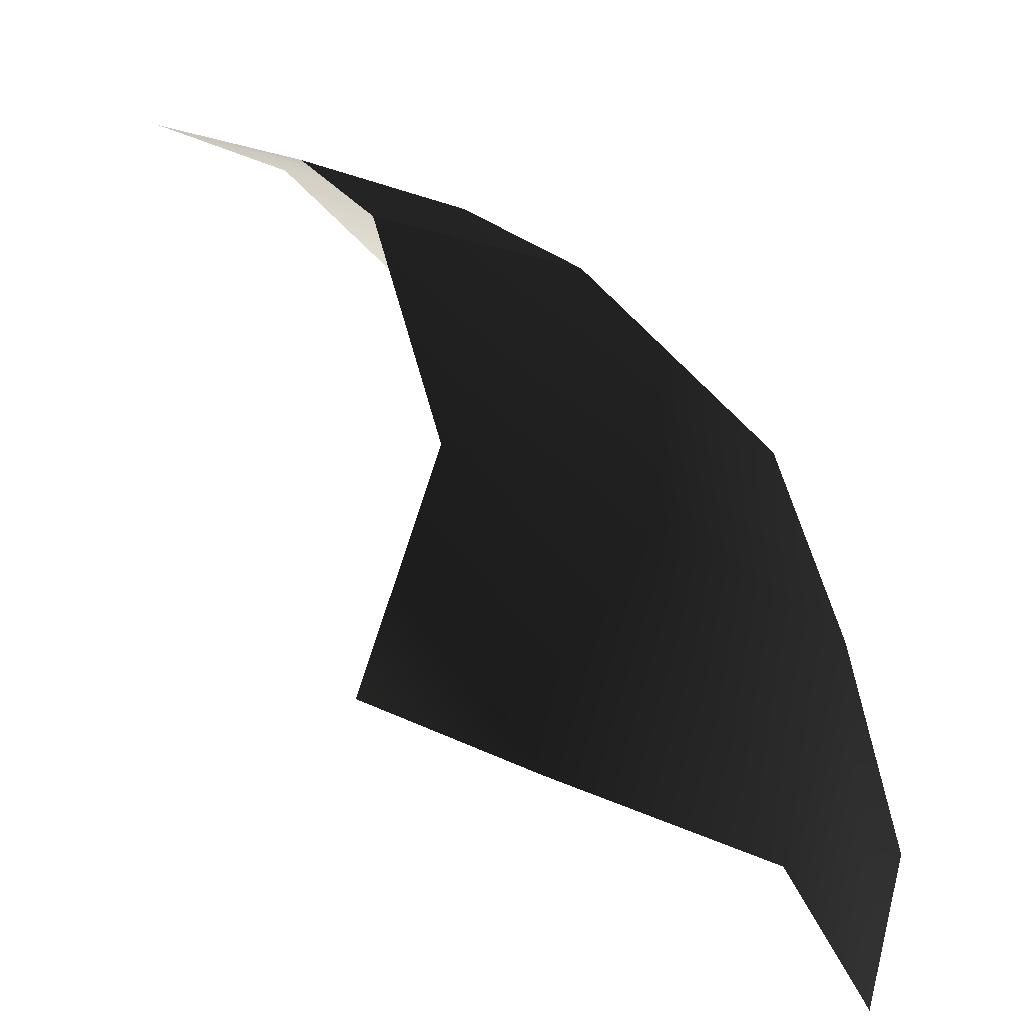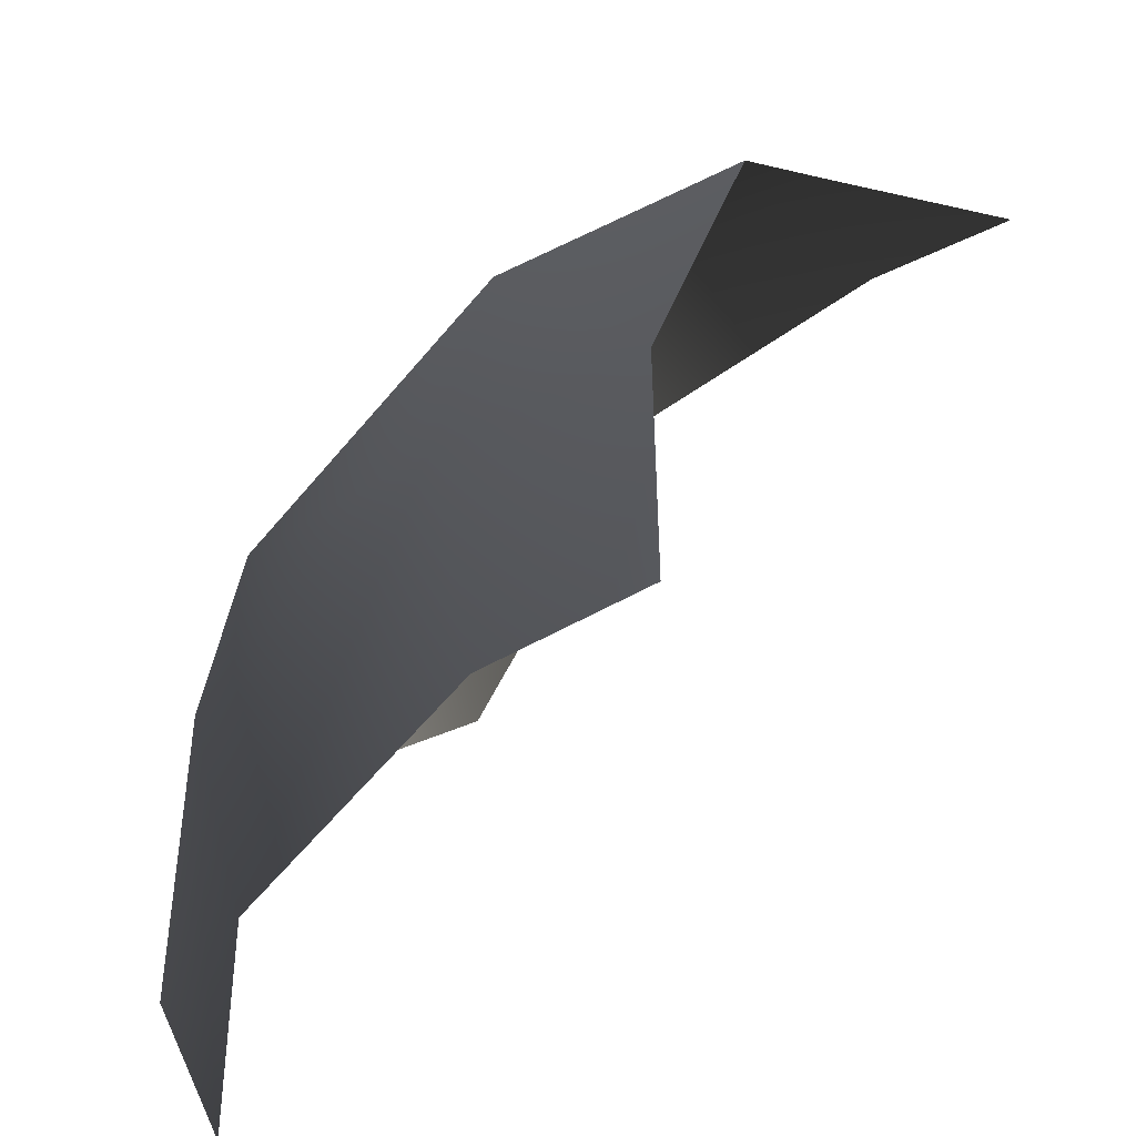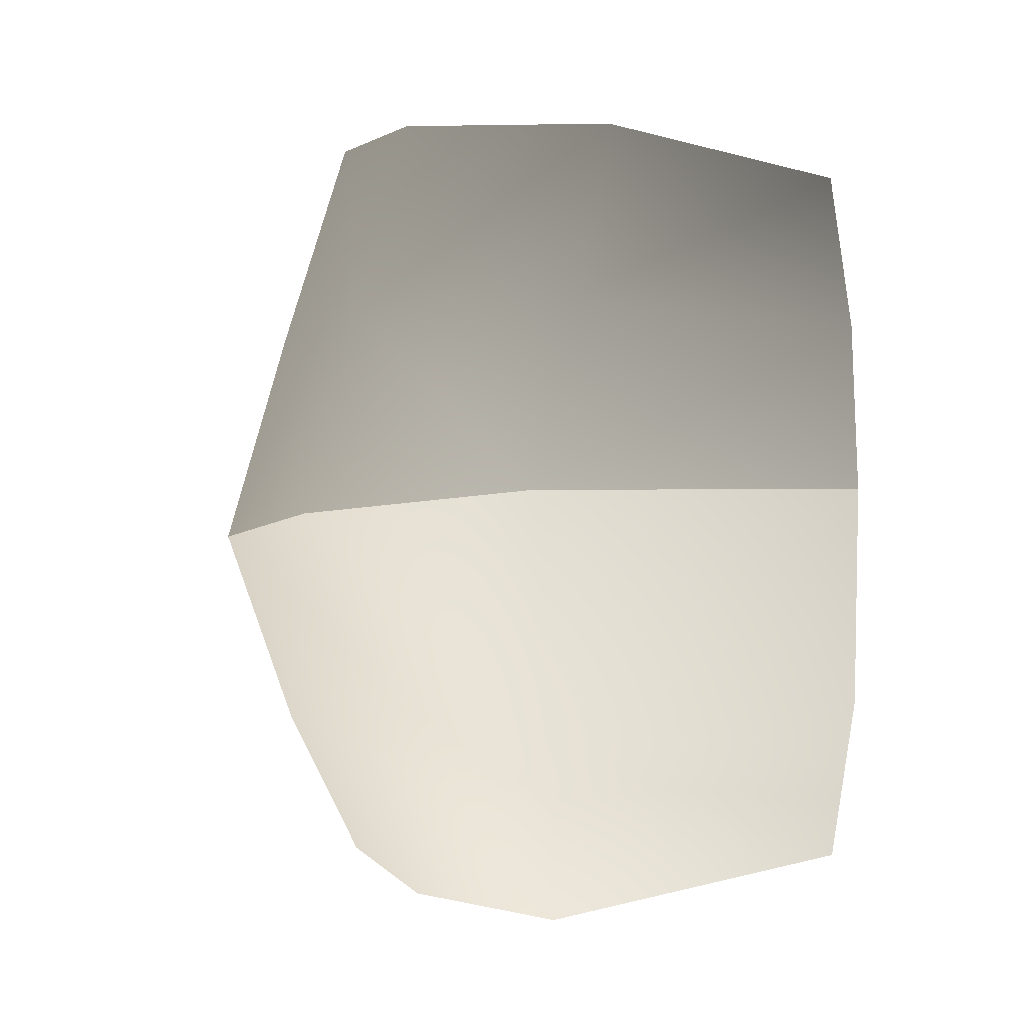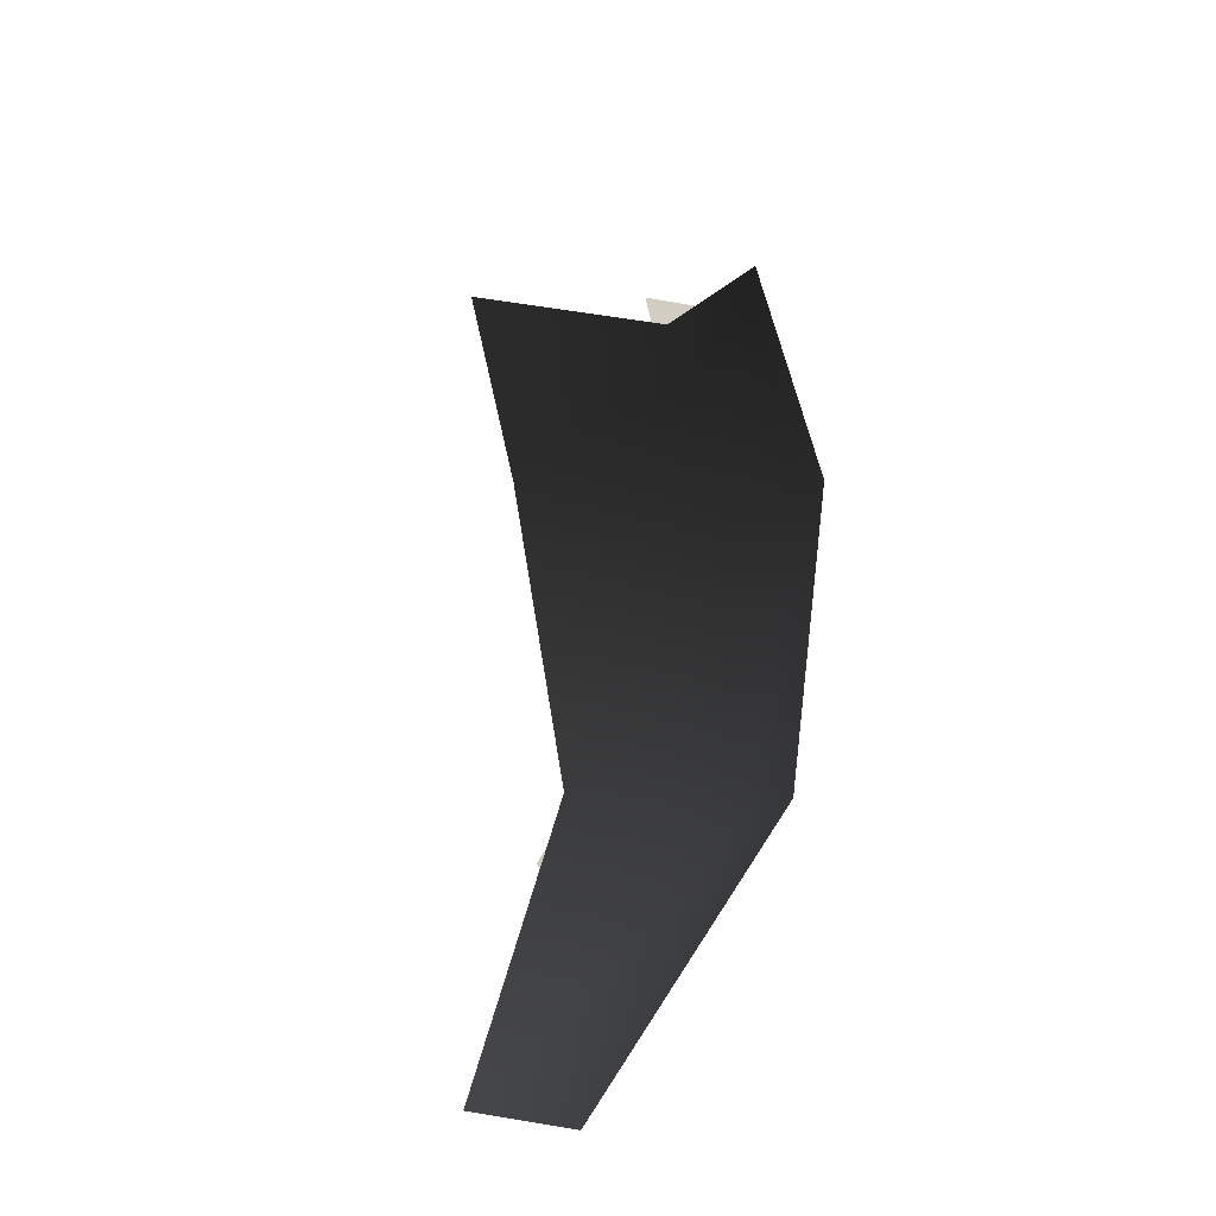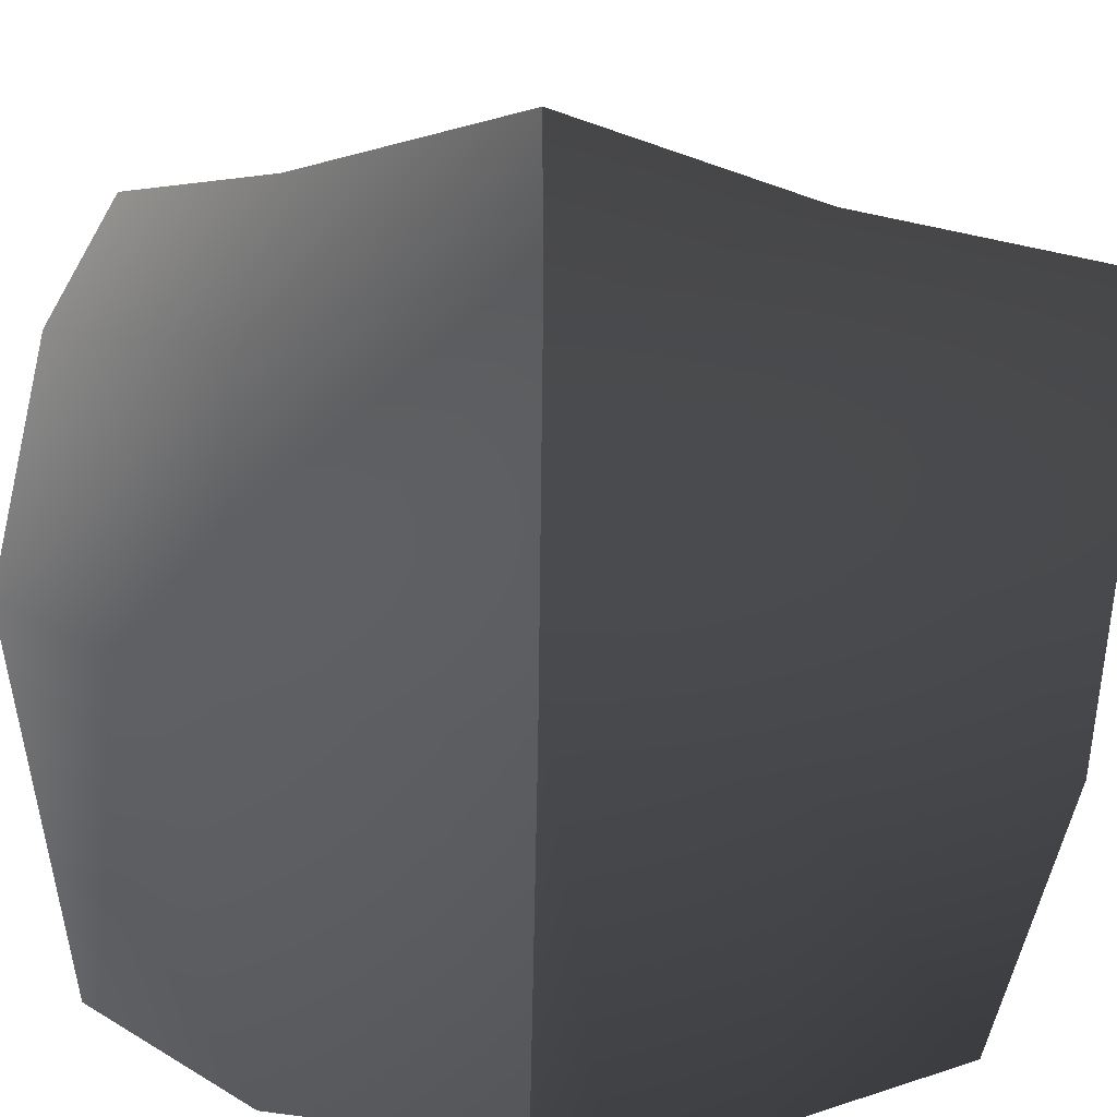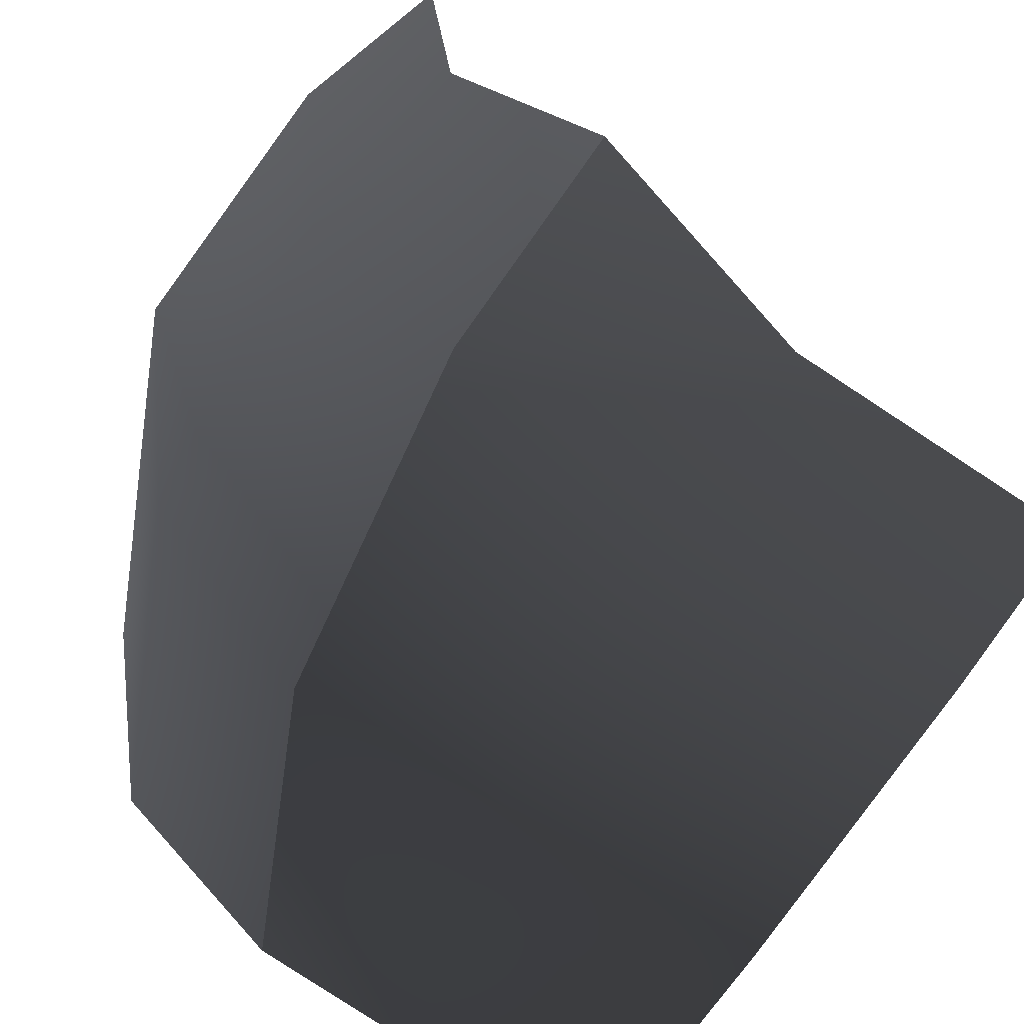
<metadata>
{"format":"obj","ext":"obj","renderer":"f3d","projection":"perspective","resolution":1024,"background":"white","views":[{"elev":34.6,"azim":-27.3,"up":"+Z"},{"elev":23.6,"azim":-170.8,"up":"+Z"},{"elev":-7.1,"azim":87.4,"up":"+Y"},{"elev":-75.3,"azim":-43.8,"up":"+Y"},{"elev":28.4,"azim":91.2,"up":"+Z"},{"elev":47.2,"azim":131.6,"up":"+Z"}]}
</metadata>
<code>
v -1.304 0.01964 2.139
v -0.69 0.03553 1.818
v -0.9532 -0.7451 1.61
v -1.454 -0.6703 1.894
v -1.536 -1.349 1.402
v -0.8934 -1.415 0.912
v -0.3052 -0.7766 0.9692
v -1.924 -1.184 1.649
v -0.4027 -1.169 -0.01274
v 0.03843 -0.663 -0.01274
v -0.03662 0.03855 1.026
v 0.16 0.01964 -0.01274
v -0.06769 0.694 0.8845
v -0.351 1.387 0.7427
v -0.2076 1.158 -0.01274
v 0.1023 0.5702 -0.01274
v -0.03662 0.03855 1.026
v -0.6765 0.7689 1.639
v -0.69 0.03553 1.818
v 0.16 0.01964 -0.01274
v -1.182 0.7677 1.921
v -1.312 1.553 1.704
v -0.9151 1.54 1.46
v -1.304 0.01964 2.139
g P_DS_Bush_01_(4)_529_18
f 1 3 2
f 1 4 3
f 4 5 3
f 6 3 5
f 6 7 3
f 7 2 3
f 4 8 5
f 7 6 9
f 7 9 10
f 11 7 10
f 7 11 2
f 11 10 12
f 13 15 14
f 13 16 15
f 17 16 13
f 17 13 18
f 14 18 13
f 17 18 19
f 17 20 16
f 21 19 18
f 22 21 18
f 22 18 23
f 14 23 18
f 21 24 19

</code>
